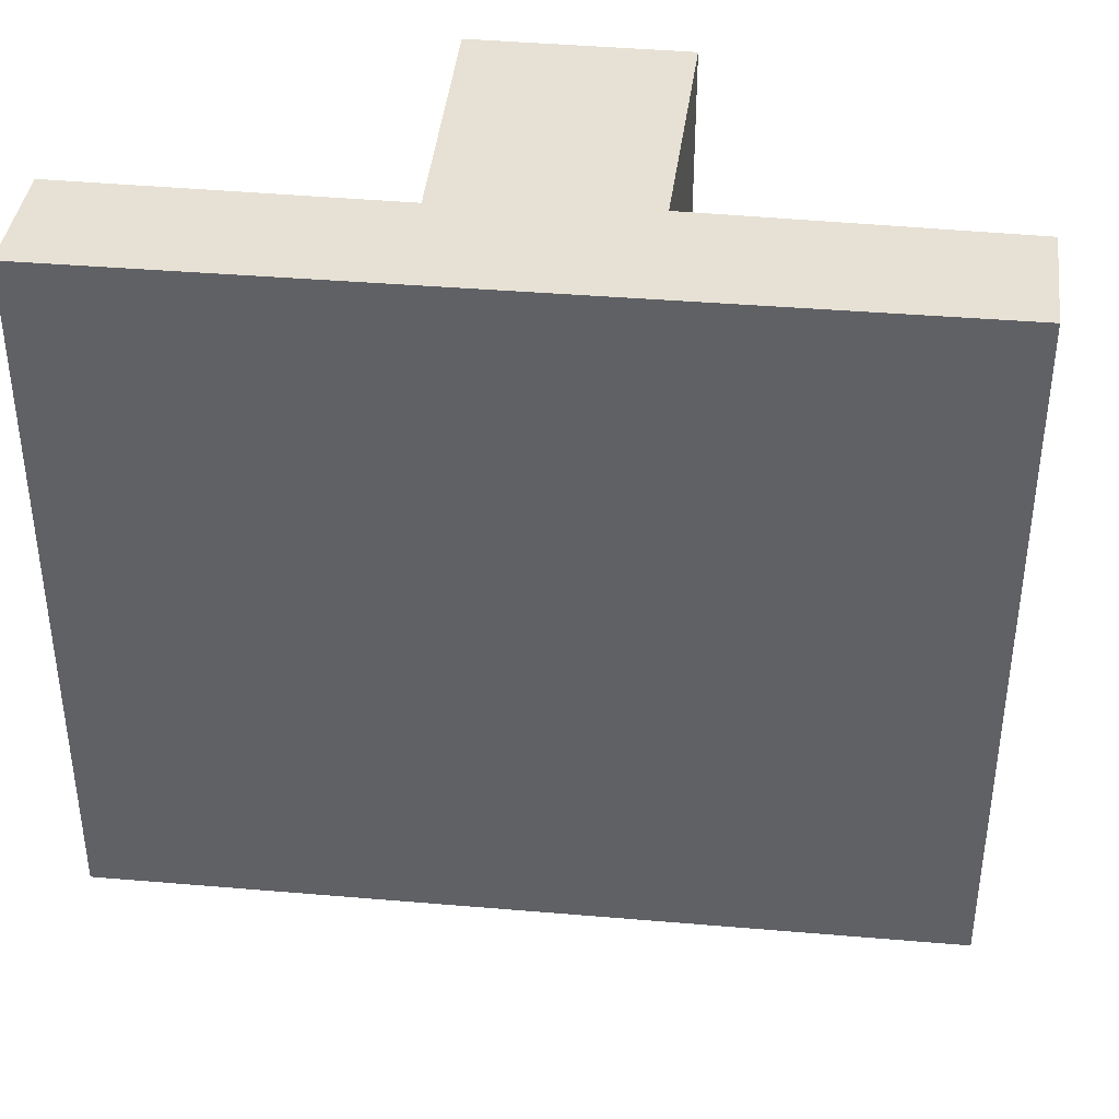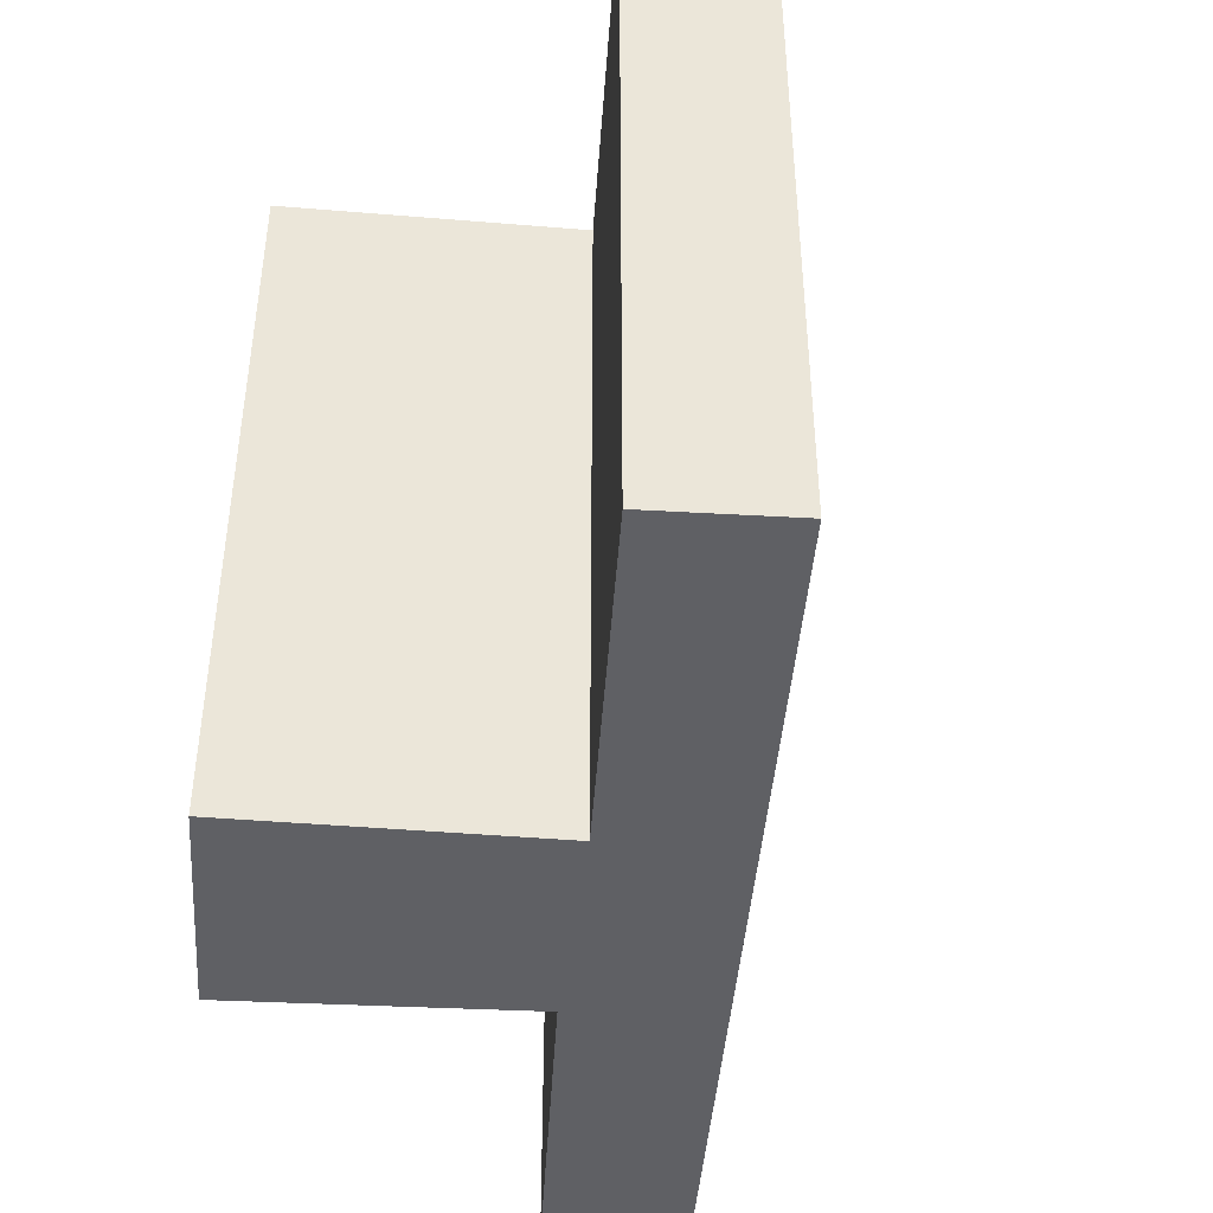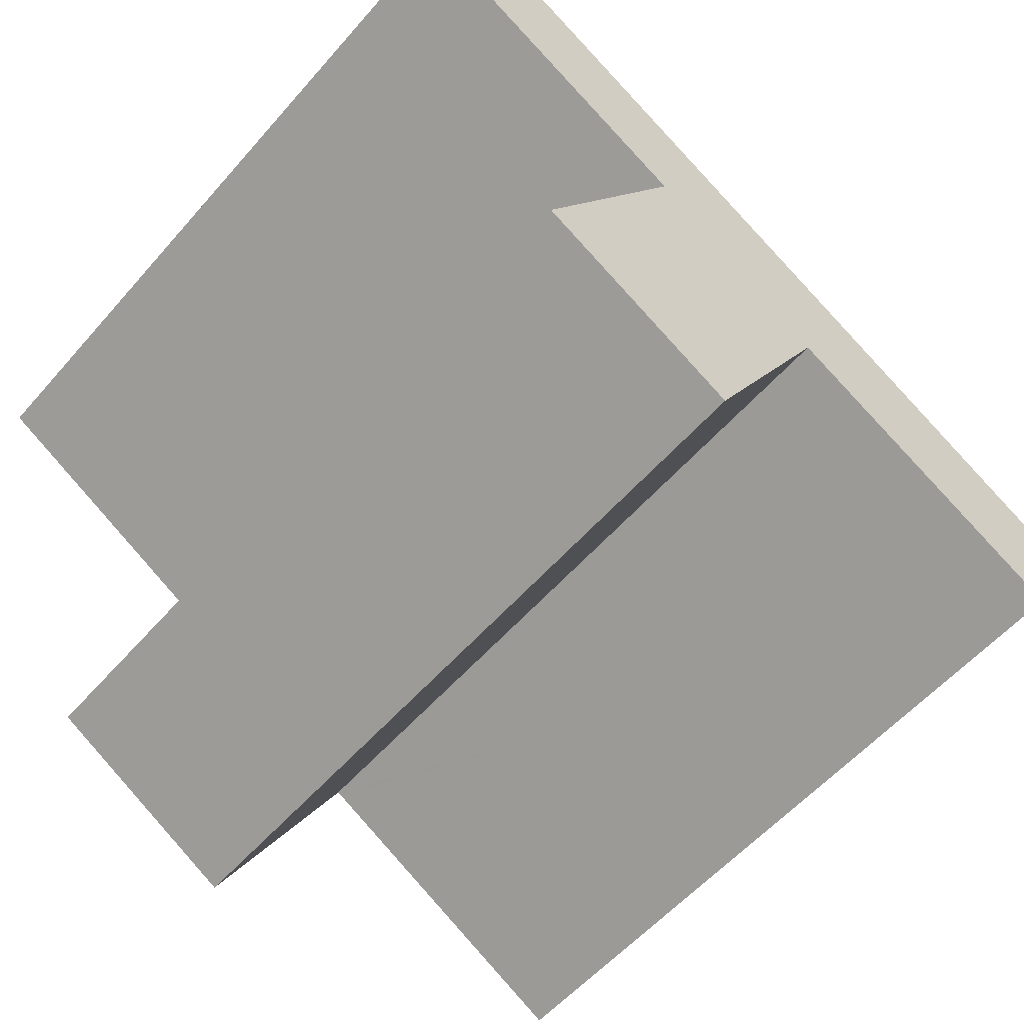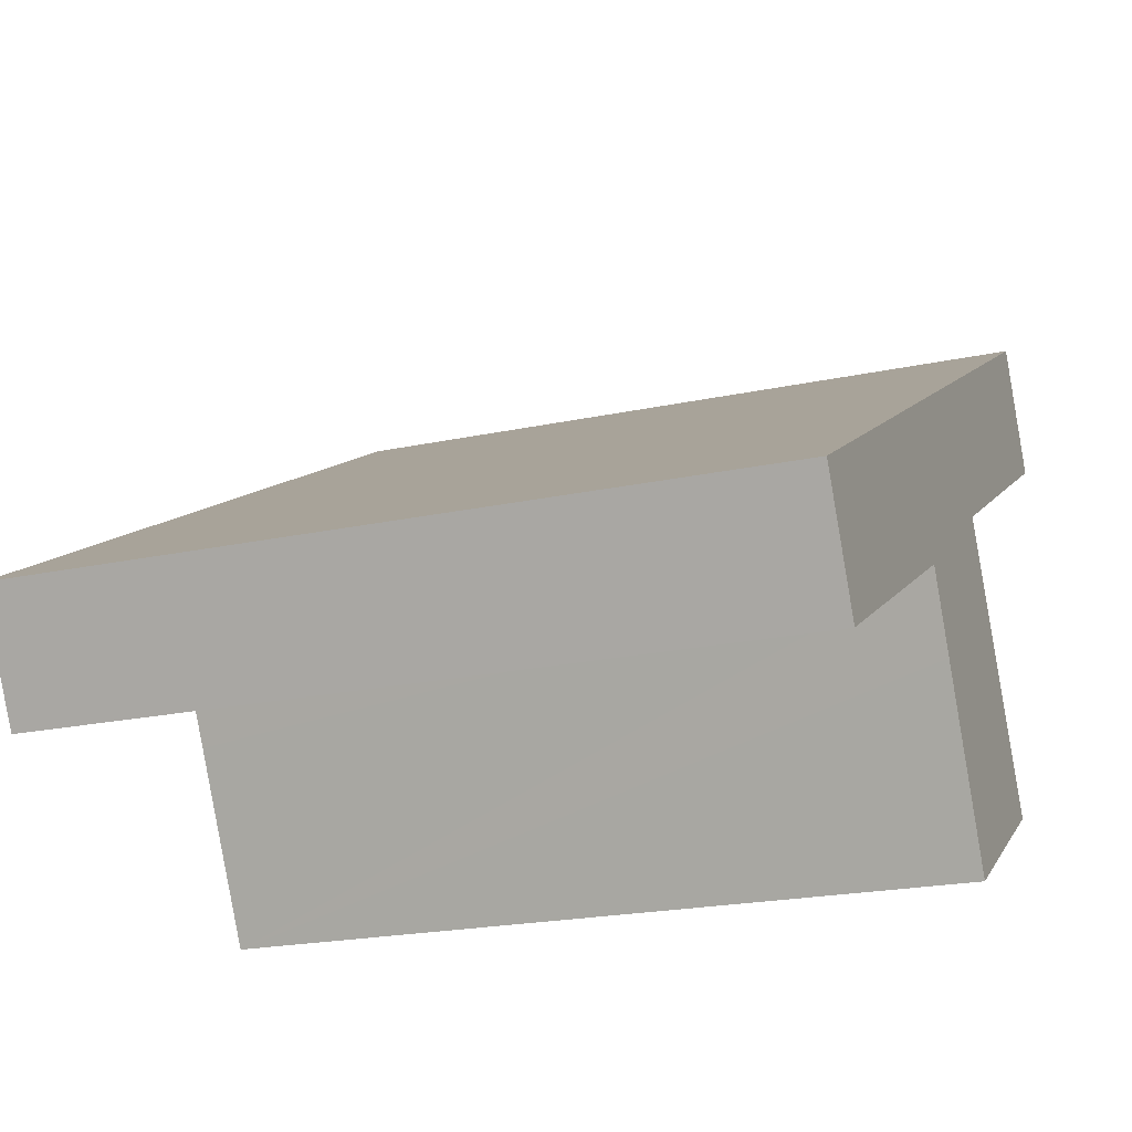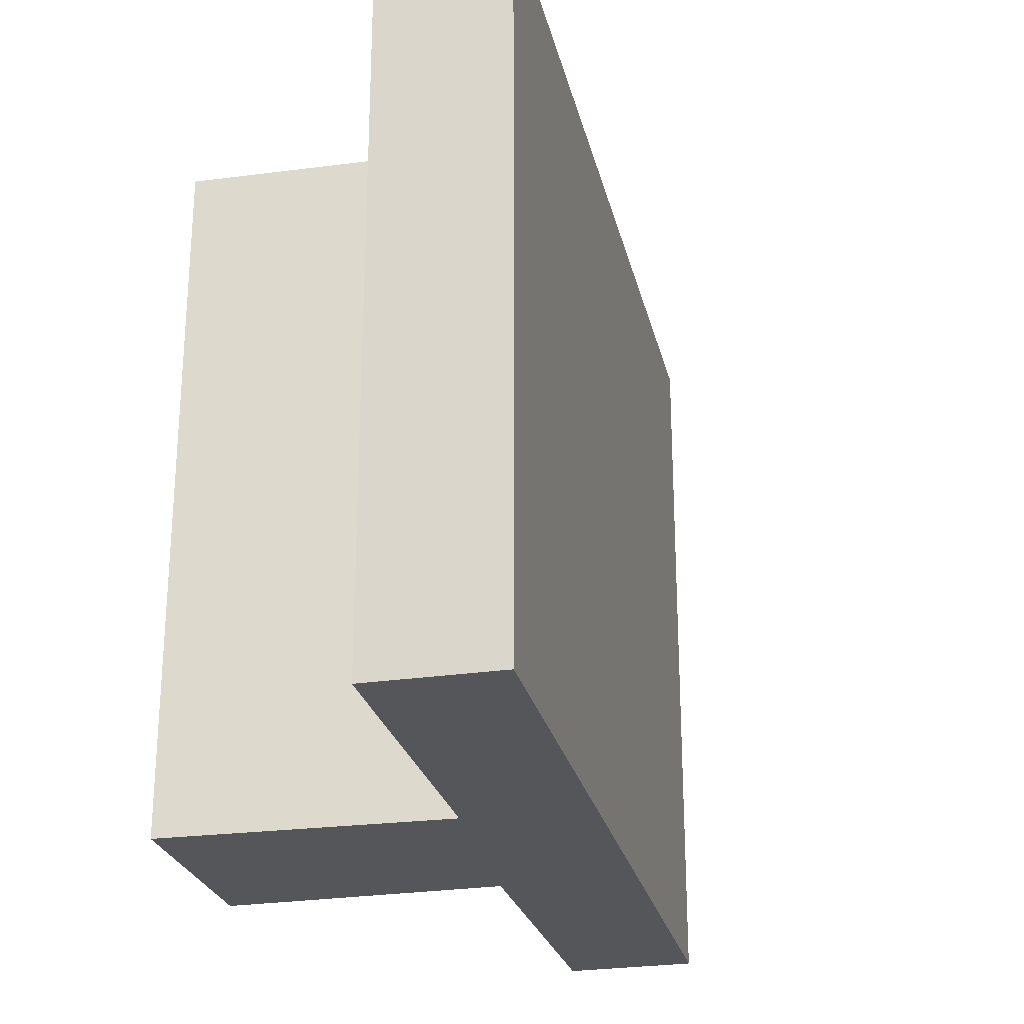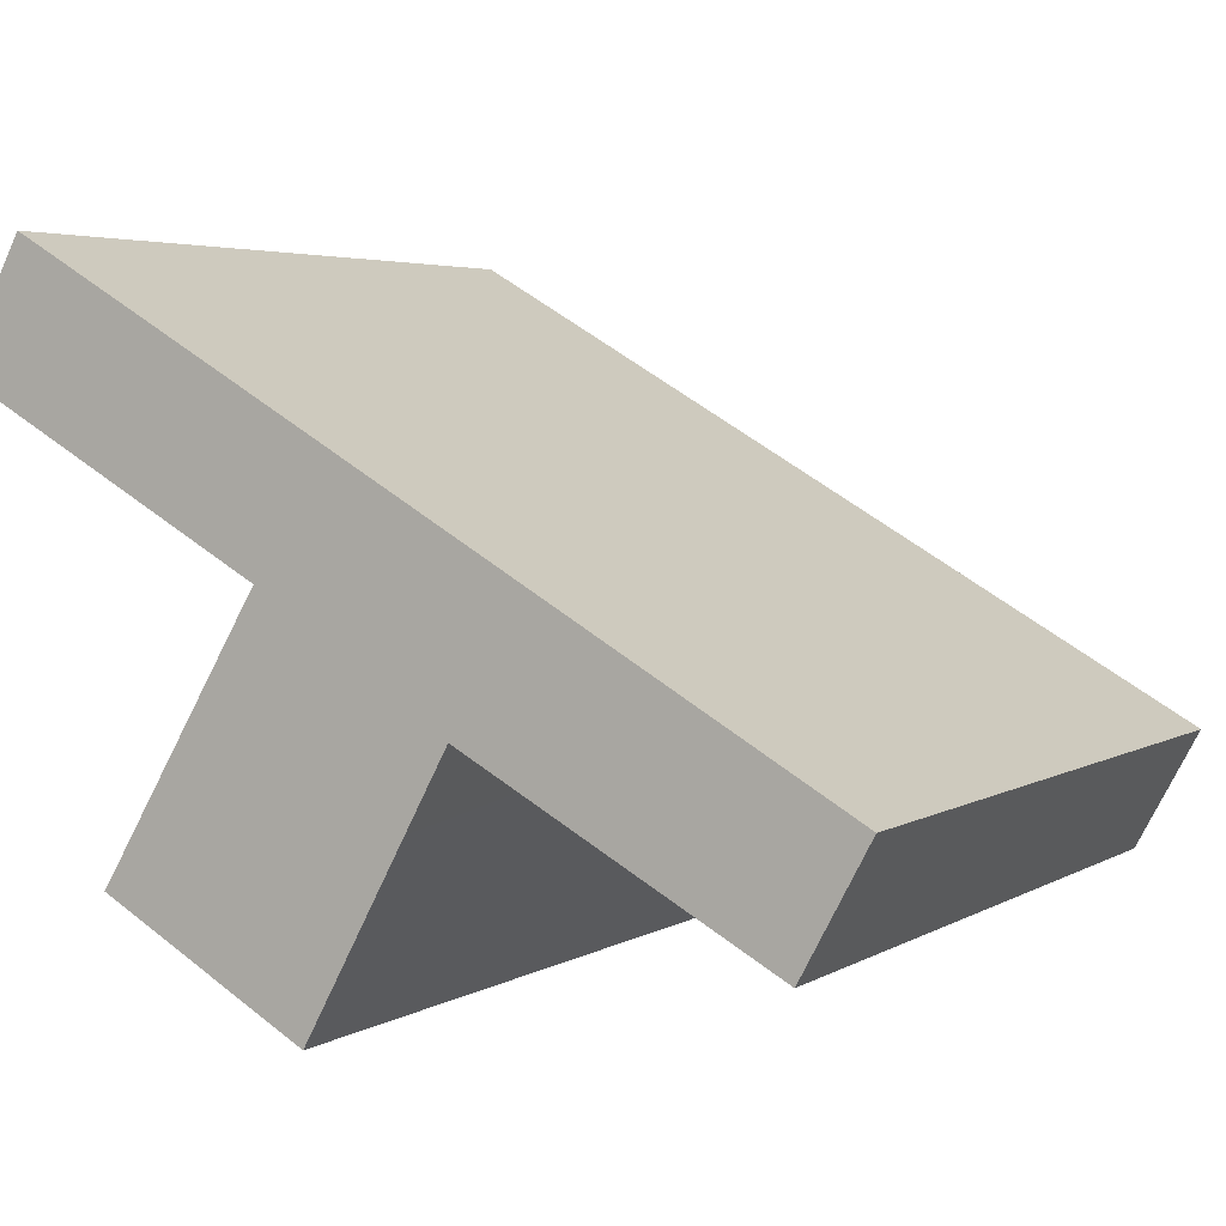
<metadata>
{"format":"obj","ext":"obj","renderer":"f3d","projection":"perspective","resolution":1024,"background":"white","views":[{"elev":39.1,"azim":35.9,"up":"+Y"},{"elev":-44.6,"azim":-64.7,"up":"+Y"},{"elev":-56.7,"azim":-40.5,"up":"+Z"},{"elev":-21.5,"azim":110.9,"up":"+Z"},{"elev":-25.8,"azim":-47.5,"up":"+Y"},{"elev":4.1,"azim":29.2,"up":"+Z"}]}
</metadata>
<code>
v  4.835 10.61 -7.612
v  2.106 10.61 -6.089
v  4.305 10.61 -2.405
v  5.167 10.61 -0.766
v  0 10.61 6.494e-16
v  0.926 10.61 1.666
v  4.218 10.61 -2.356
v  7.964 10.61 -2.369
v  6.9 10.61 -4.057
v  6.943 10.61 -4.08
v  11.08 10.61 -6.339
v  11.98 10.61 -4.673
v  4.938 10.61 -7.67
v  6.326 10.61 -5.115
v  4.938 4.697e-16 -7.67
v  2.106 3.728e-16 -6.089
v  4.835 4.661e-16 -7.612
v  4.305 1.473e-16 -2.405
v  0 0 0
v  4.218 1.443e-16 -2.356
v  11.08 3.882e-16 -6.339
v  6.9 2.484e-16 -4.057
v  6.943 2.498e-16 -4.08
v  0.926 -1.02e-16 1.666
v  11.98 2.861e-16 -4.673
v  5.167 4.69e-17 -0.766
v  7.964 1.451e-16 -2.369
v  6.326 3.132e-16 -5.115
g defaultobject
f 1 2 3
f 4 5 6
f 5 4 7
f 7 4 3
f 3 4 8
f 3 8 9
f 3 9 1
f 9 8 10
f 10 8 11
f 11 8 12
f 9 13 1
f 13 9 14
f 15 1 13
f 1 15 2
f 2 15 16
f 16 15 17
f 18 7 3
f 7 18 5
f 5 18 19
f 19 18 20
f 21 10 11
f 10 21 9
f 9 21 22
f 22 21 23
f 16 3 2
f 3 16 18
f 19 6 5
f 6 19 24
f 24 4 6
f 4 24 8
f 8 24 12
f 12 24 25
f 25 24 26
f 25 26 27
f 25 11 12
f 11 25 21
f 14 15 13
f 15 14 9
f 15 9 28
f 28 9 22
f 27 21 25
f 21 27 23
f 23 27 26
f 23 26 22
f 22 26 28
f 28 26 15
f 15 26 18
f 18 26 24
f 15 18 17
f 18 24 20
f 20 24 19
f 16 17 18

</code>
